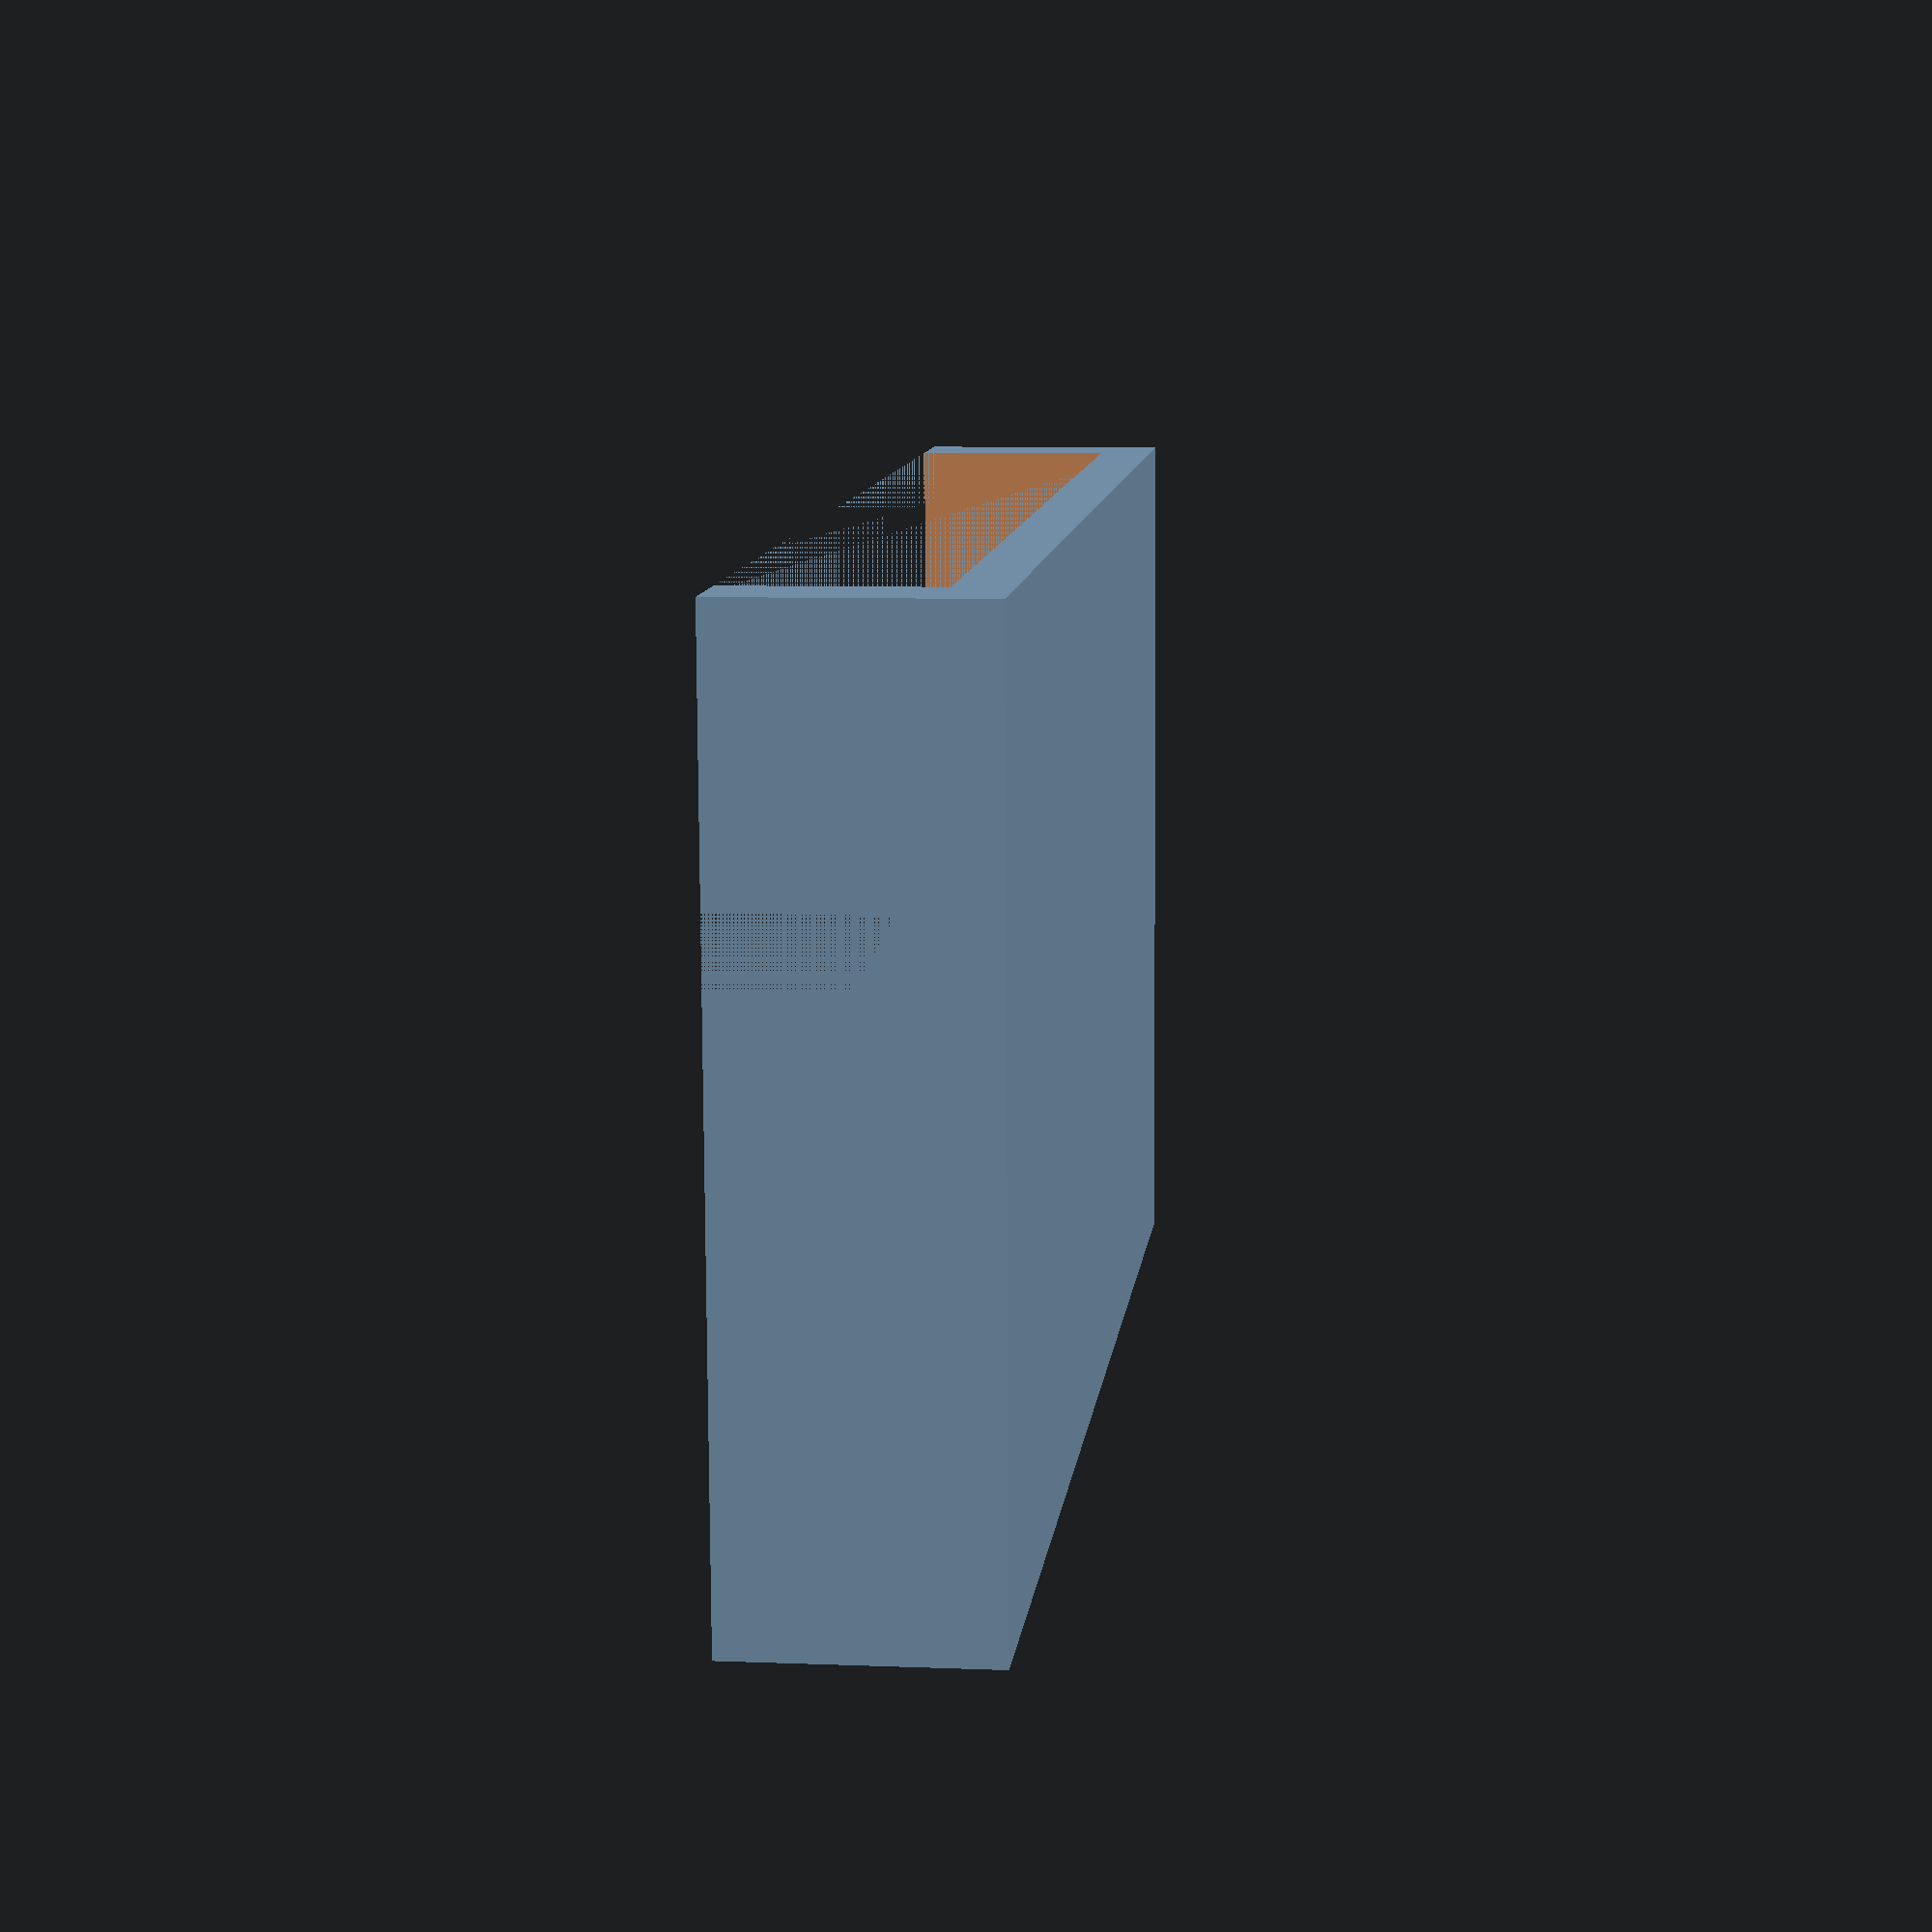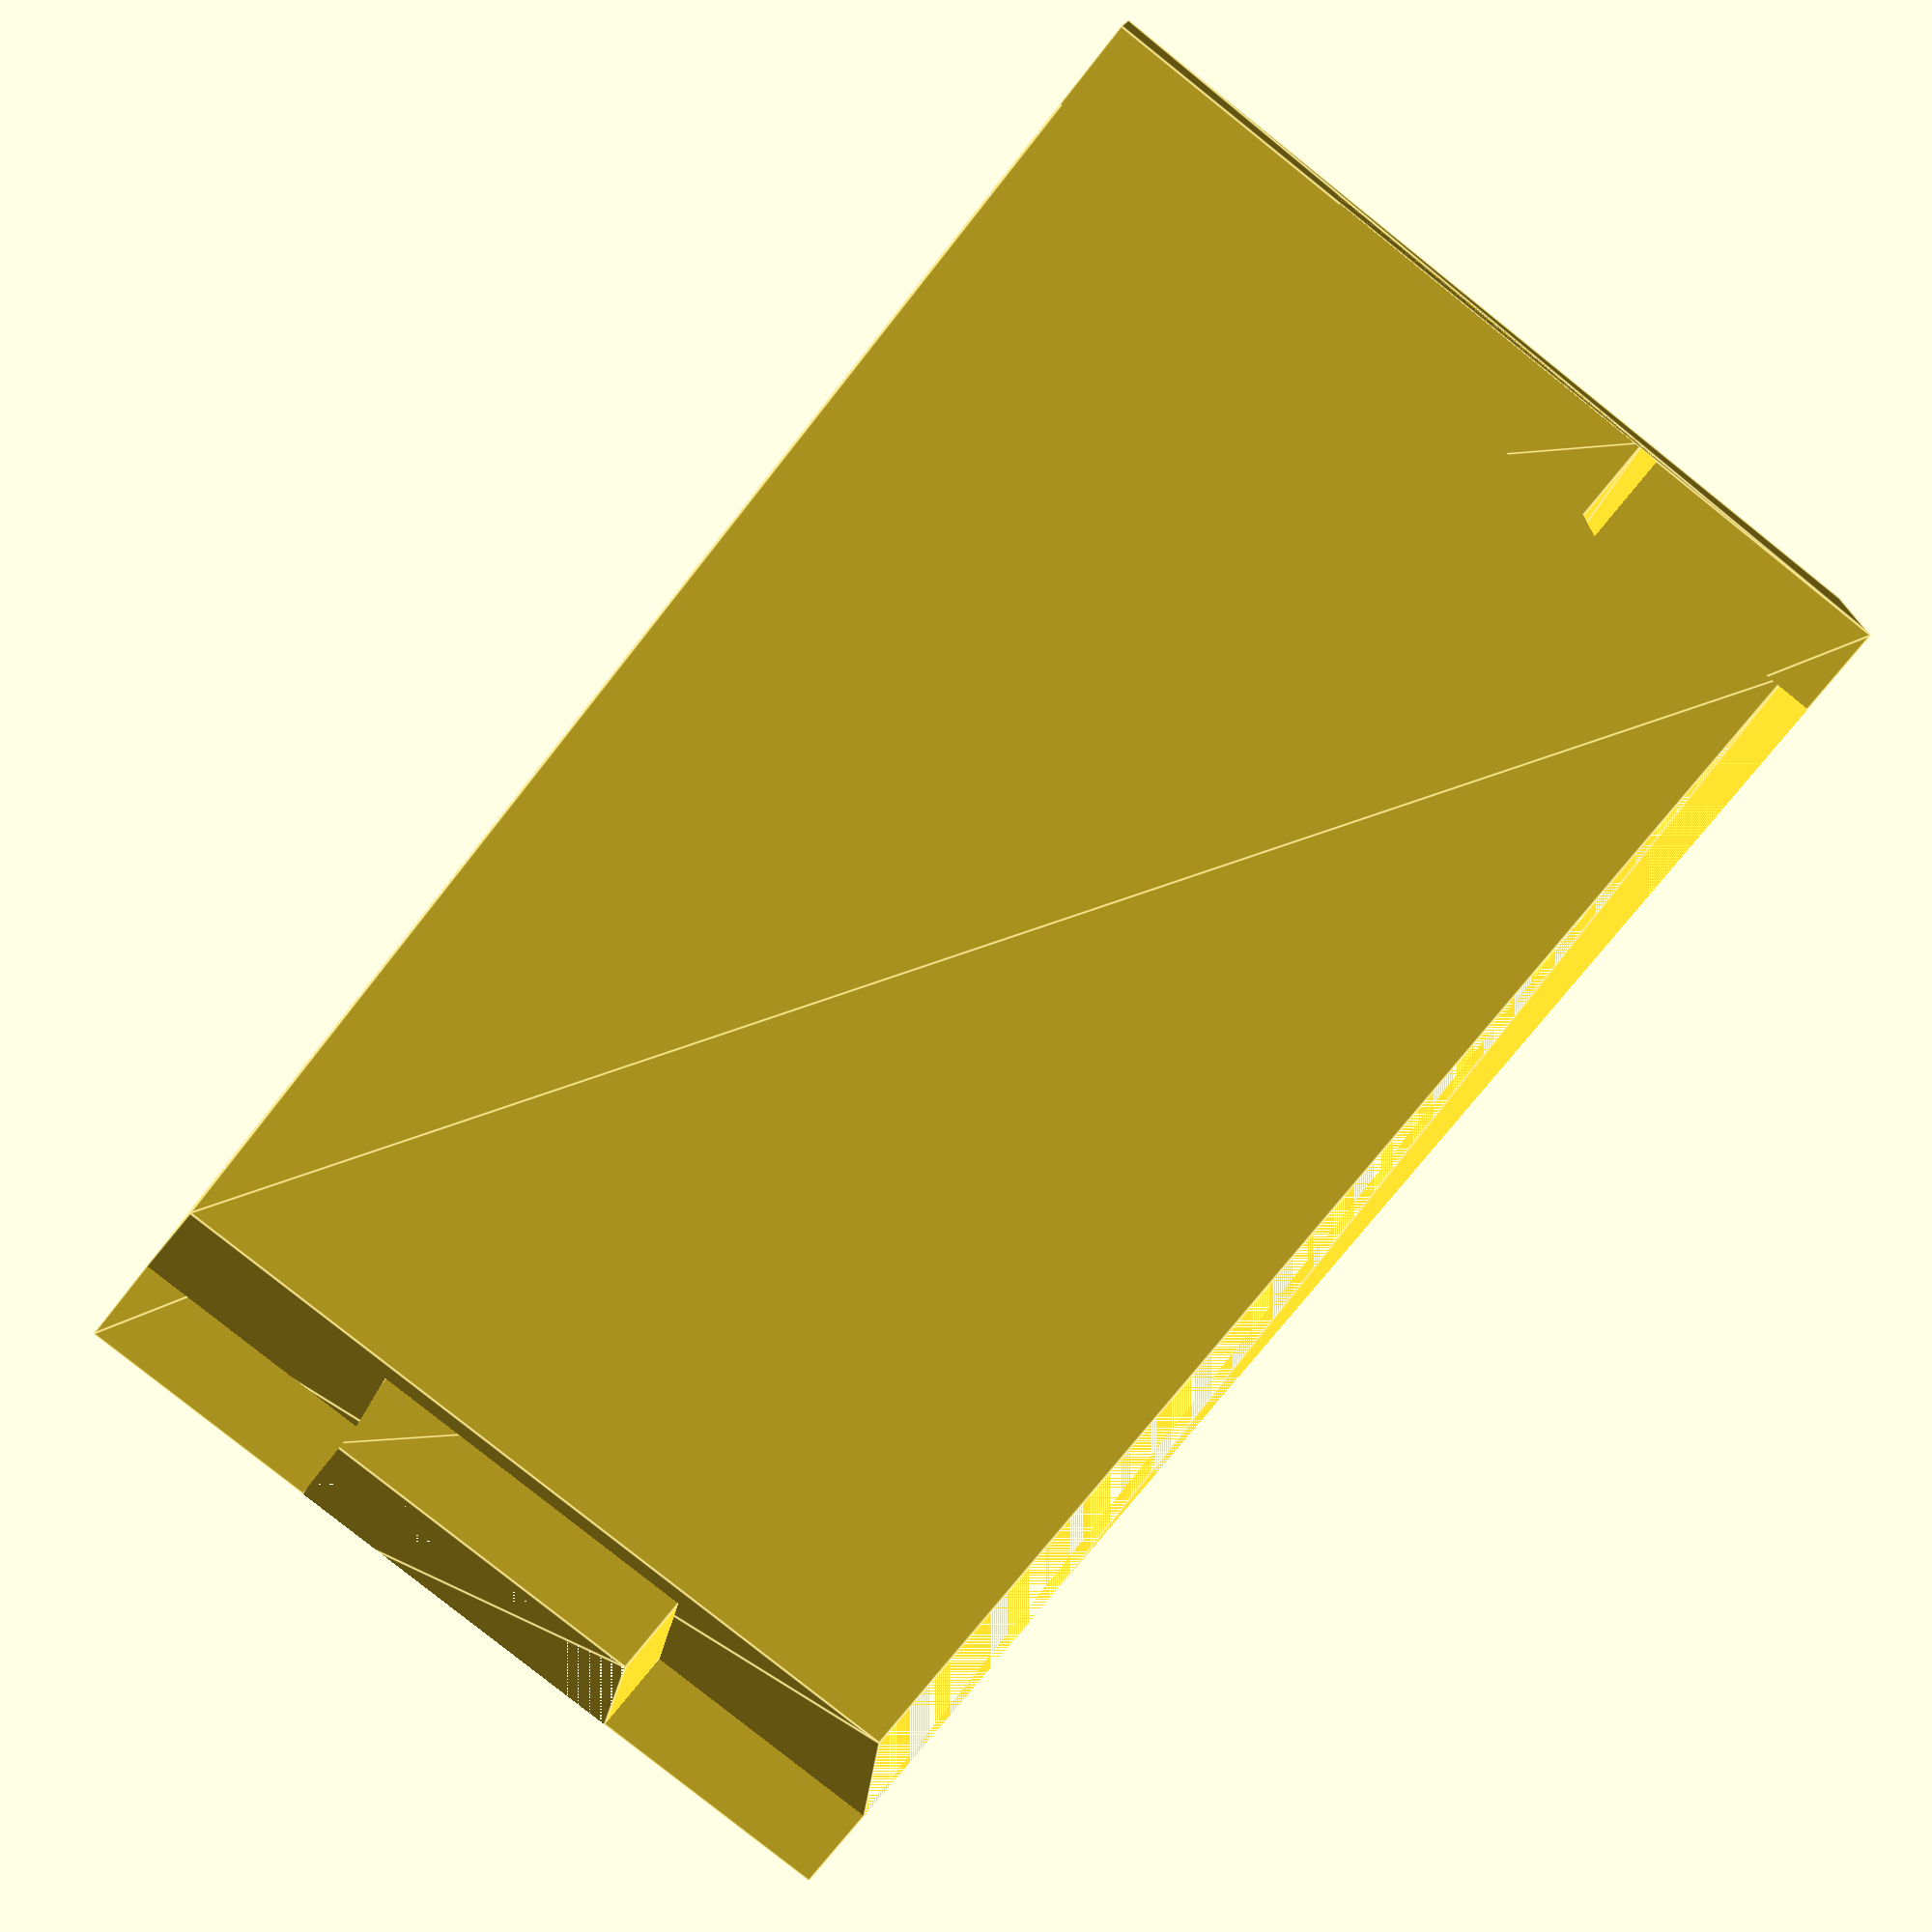
<openscad>
//!OpenSCAD
CASE_THICKNESS_BOTTOM = 1.5;
CASE_THICKNESS_TOP = 1.5;
PCB_THICKNESS = 1;
CONNECTOR_HEIGHT = 6;

CASE_WIDTH = 45;
CASE_DEPTH = 25;
CASE_HEIGHT = CASE_THICKNESS_BOTTOM + PCB_THICKNESS + CONNECTOR_HEIGHT - CASE_THICKNESS_TOP;

CAVITY_WIDTH = 40;
CAVITY_DEPTH = CASE_DEPTH;
CAVITY_HEIGHT = PCB_THICKNESS + CONNECTOR_HEIGHT;

CUTOUT_P1_WIDTH = 5;
CUTOUT_P1_DEPTH = CASE_DEPTH - 2*CASE_THICKNESS;
CUTOUT_P1_HEIGHT = 0.6;
CUTOUT_P1_X = 10;
CUTOUT_P1_Y = CASE_DEPTH / 2;
CUTOUT_P1_Z = CASE_THICKNESS_BOTTOM - CUTOUT_B1_HEIGHT;

CUTOUT_P1_WIDTH = 5;
CUTOUT_P1_DEPTH = CASE_DEPTH - 2*CASE_THICKNESS;
CUTOUT_P1_HEIGHT = 0.6;
CUTOUT_P1_X = 35;
CUTOUT_P1_Y = CASE_DEPTH / 2;
CUTOUT_P1_Z = CASE_THICKNESS_BOTTOM - CUTOUT_B1_HEIGHT;

CUTOUT_C1_X = 40;
CUTOUT_C1_Y = CASE_DEPTH / 2;
CUTOUT_C1_Z = CASE_THICKNESS_BOTTOM + PCB_THICKNESS;
CUTOUT_C1_WIDTH = 10;
CUTOUT_C1_DEPTH = 4*2.54 + 2*0.2;
CUTOUT_C1_HEIGHT = CONNECTOR_HEIGHT;

CUTOUT_C2_X = 5;
CUTOUT_C2_Y = CASE_DEPTH / 2;
CUTOUT_C2_Z = CASE_THICKNESS_BOTTOM + PCB_THICKNESS;
CUTOUT_C2_WIDTH = 10;
CUTOUT_C2_DEPTH = 4*2.54 + 2*0.2;
CUTOUT_C2_HEIGHT = CONNECTOR_HEIGHT;


module box(x, y, z, w, d, h) {
  translate([x, y, z])
  linear_extrude(height = h)
  polygon(
    [
      [-w/2, -d/2],
      [+w/2, -d/2],
      [-w/2, +d/2],
      [+w/2, +d/2],
    ],
    [
      [0, 1, 3, 2],  
    ]
  );
}

module outer_shape() {
  box(
    CASE_WIDTH/2, CASE_DEPTH/2, 0,
    CASE_WIDTH, CASE_DEPTH, CASE_HEIGHT
  );
}

module cavity() {
  box(
    CASE_WIDTH/2, CASE_DEPTH/2, CASE_THICKNESS_BOTTOM,
    CAVITY_WIDTH, CAVITY_DEPTH, CAVITY_HEIGHT
  );
}


module cutout_pins() {
  box(CUTOUT_P1_X, CUTOUT_P1_Y, CUTOUT_P1_Z, CUTOUT_P1_WIDTH, CUTOUT_P1_DEPTH, CUTOUT_P1_HEIGHT);
  box(CUTOUT_P2_X, CUTOUT_P2_Y, CUTOUT_P2_Z, CUTOUT_P2_WIDTH, CUTOUT_C2_DEPTH, CUTOUT_P2_HEIGHT);
}

module cutout_connectors() {
  box(CUTOUT_C1_X, CUTOUT_C1_Y, CUTOUT_C1_Z, CUTOUT_C1_WIDTH, CUTOUT_C1_DEPTH, CUTOUT_C1_HEIGHT);
  box(CUTOUT_C2_X, CUTOUT_C2_Y, CUTOUT_C2_Z, CUTOUT_C2_WIDTH, CUTOUT_C2_DEPTH, CUTOUT_C2_HEIGHT);
}

module case_base() {
    difference() {
        outer_shape();
        cavity();
        //cutout_buttons();
        cutout_connectors();
    }
}

difference() {    
    union() { case_base();  }
}

</openscad>
<views>
elev=172.4 azim=2.8 roll=83.5 proj=p view=solid
elev=167.7 azim=128.4 roll=176.6 proj=p view=edges
</views>
